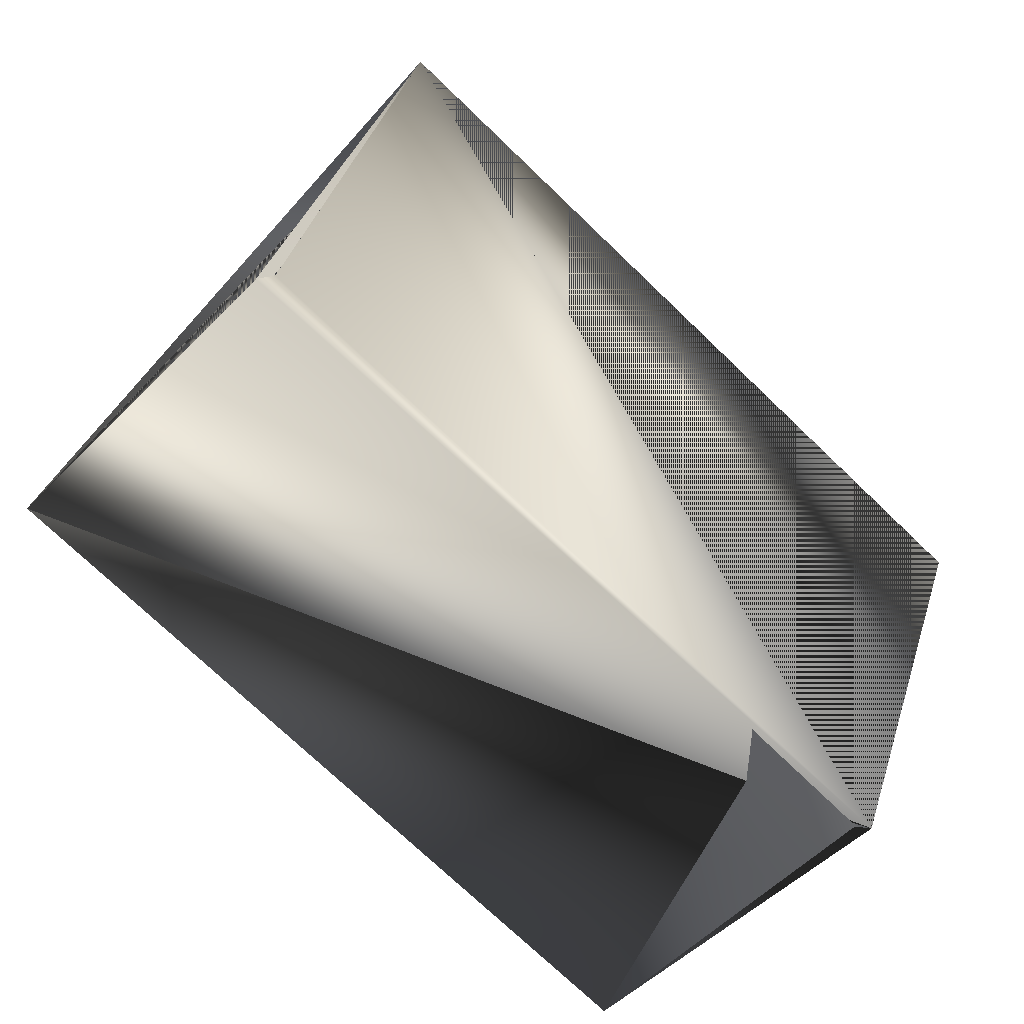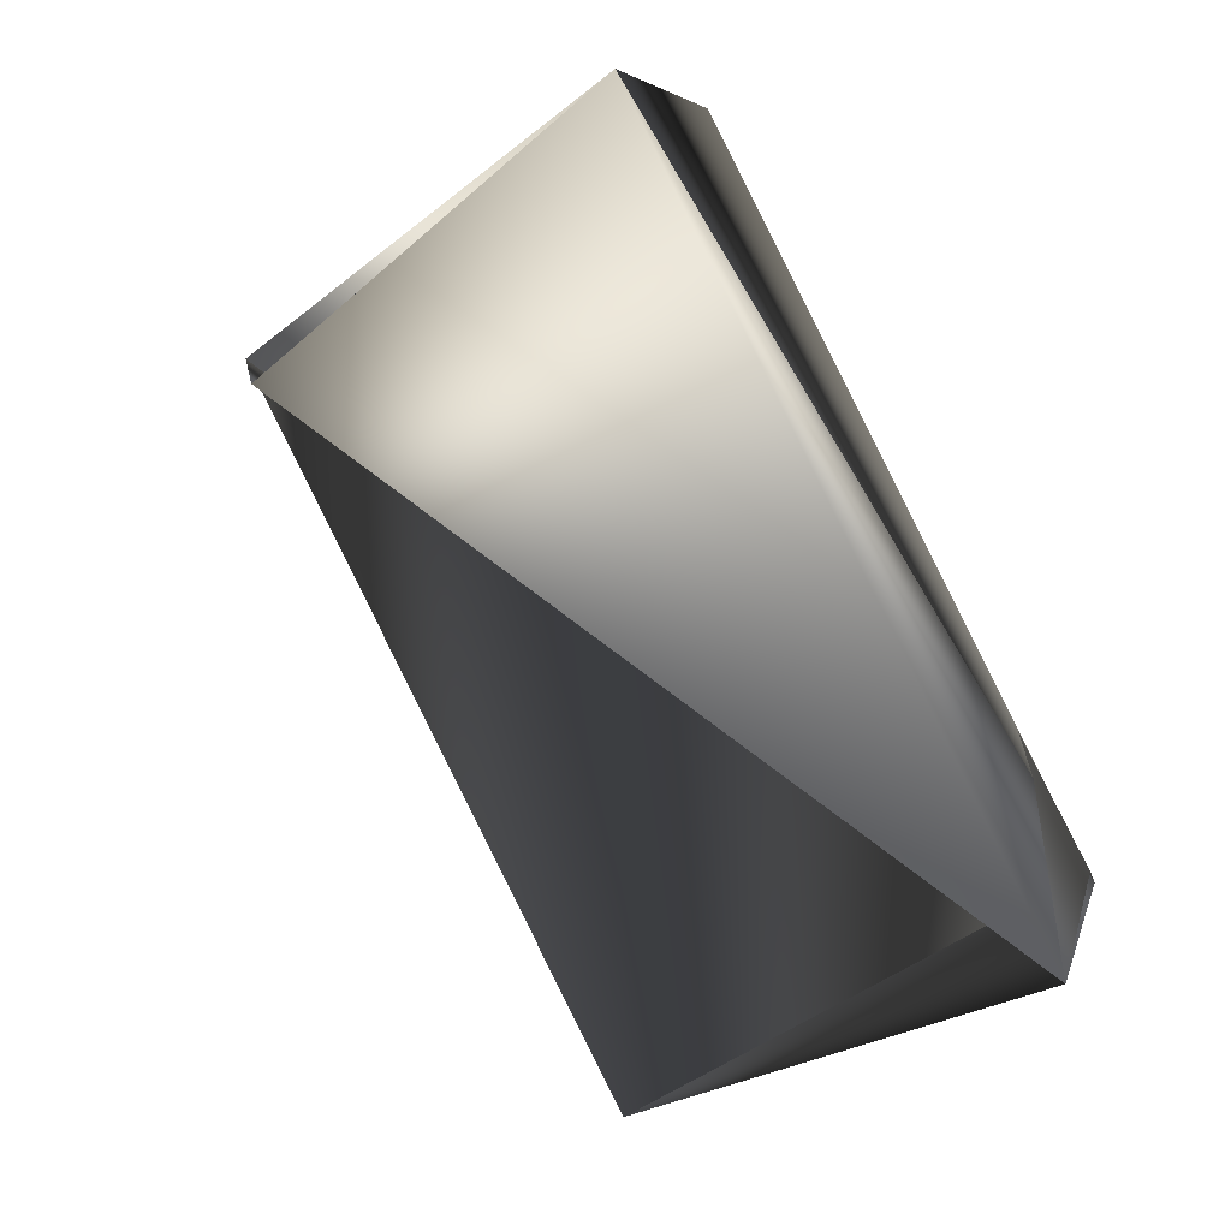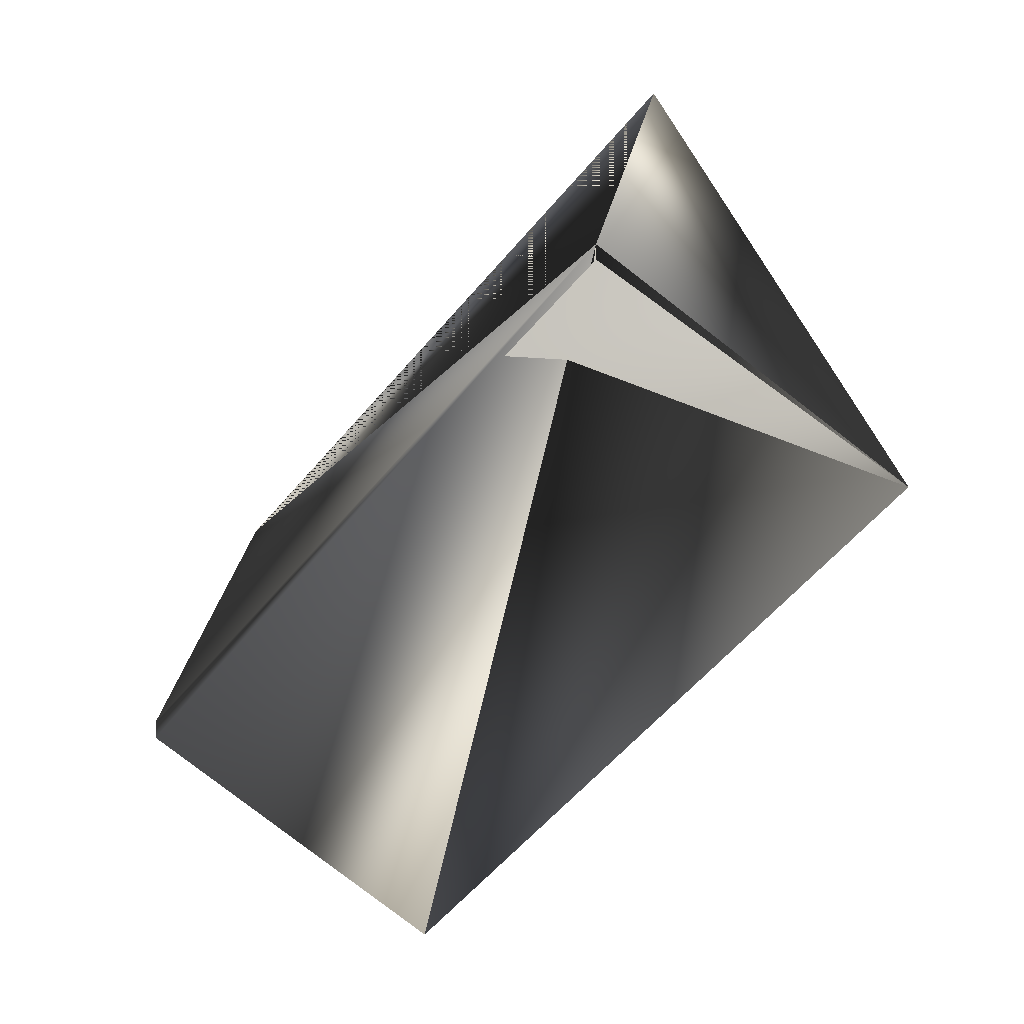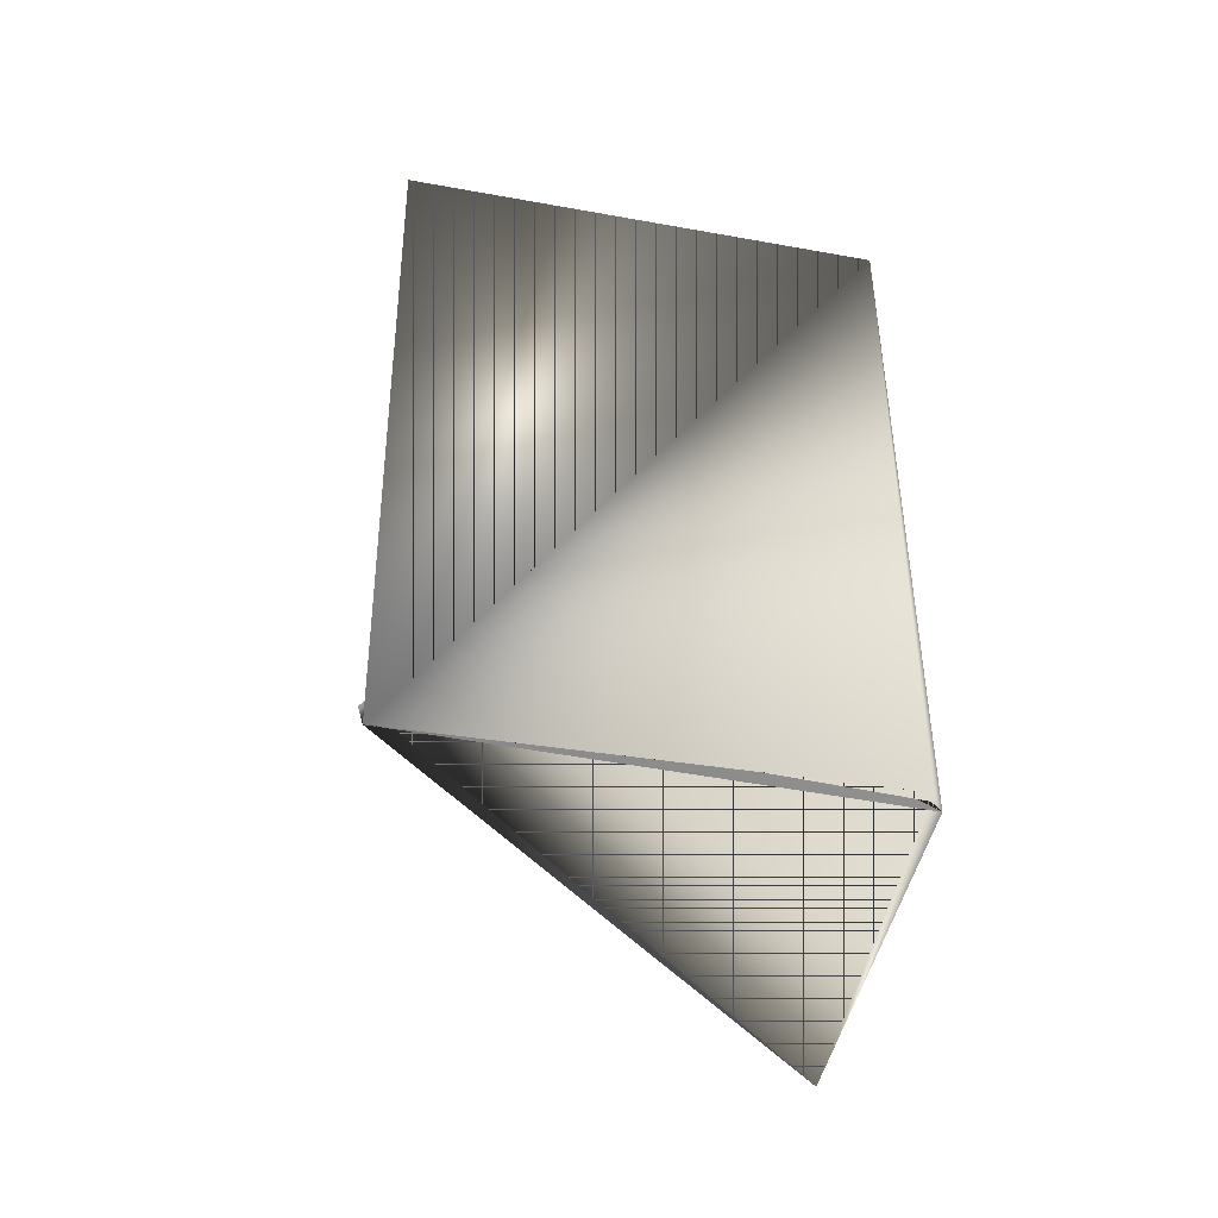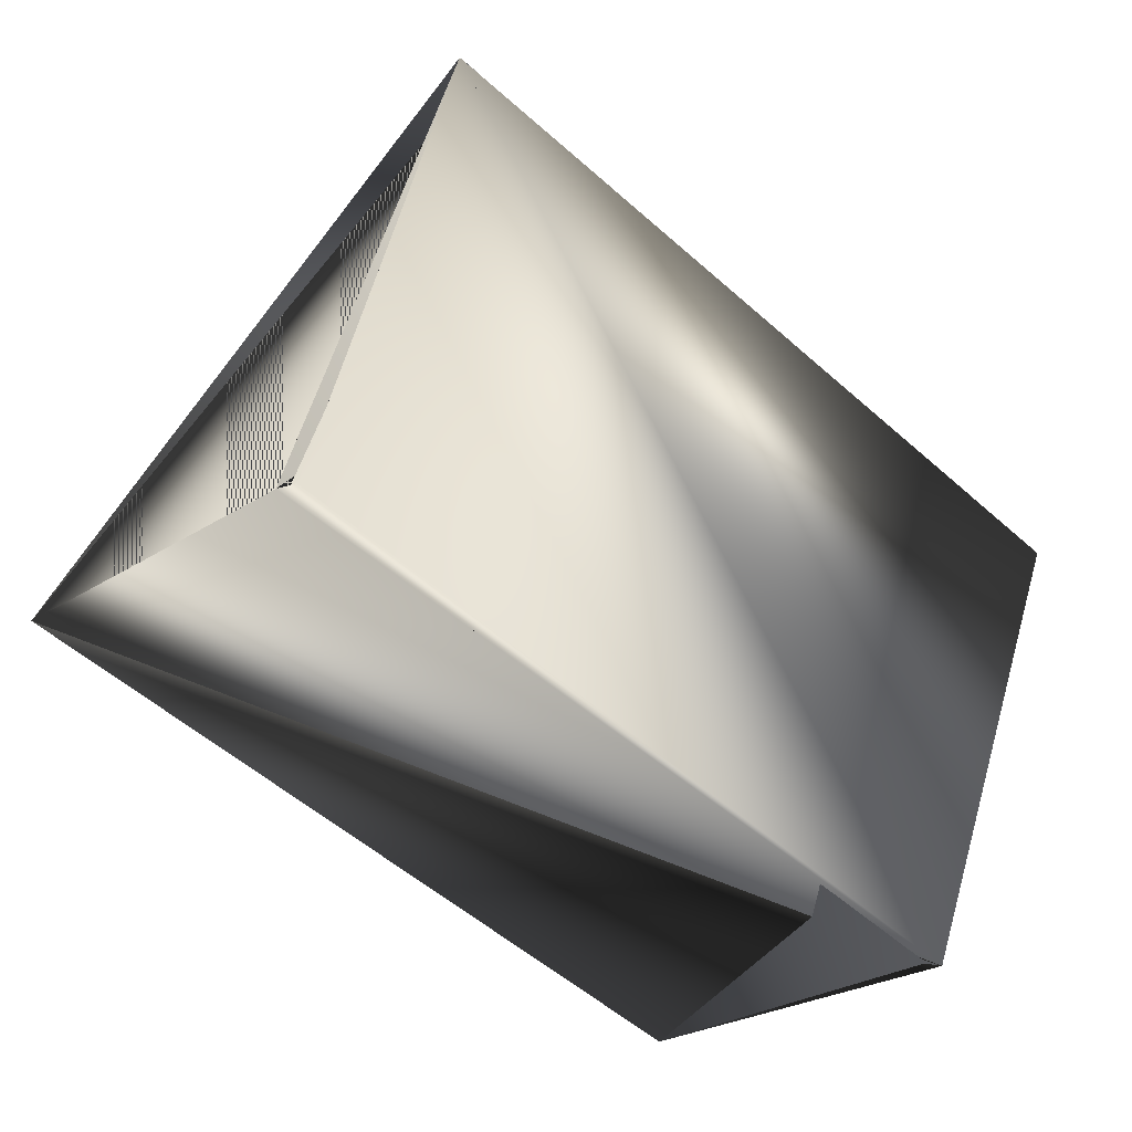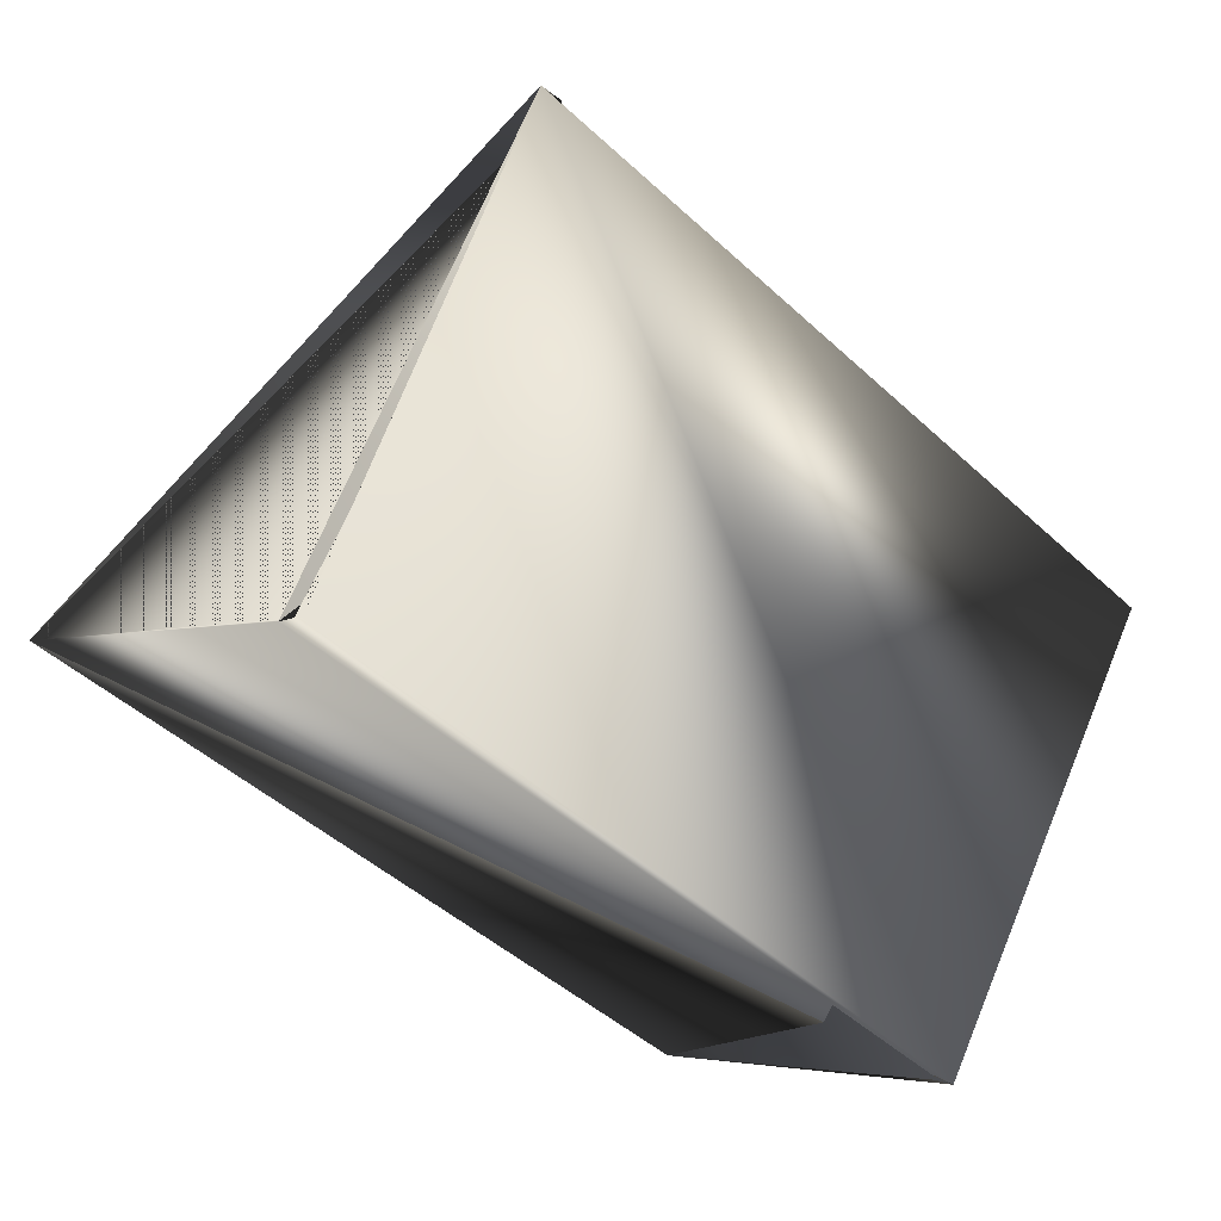
<metadata>
{"format":"obj","ext":"obj","renderer":"f3d","projection":"perspective","resolution":1024,"background":"white","views":[{"elev":41.3,"azim":-82.3,"up":"+Y"},{"elev":-47.2,"azim":-159.3,"up":"+Y"},{"elev":19.6,"azim":-90.0,"up":"+Z"},{"elev":-6.2,"azim":162.2,"up":"+Z"},{"elev":62.7,"azim":-82.0,"up":"+Y"},{"elev":75.7,"azim":-75.4,"up":"+Y"}]}
</metadata>
<code>
v -0.08603 -0.3461 0.8077
v -0.201 -0.4786 0.8583
v -0.08603 -0.3495 0.8106
v -0.1738 -0.3346 0.7954
v -0.1138 -0.4362 0.9153
v -0.1746 -0.3884 0.7506
v -0.2003 -0.4213 0.903
v -0.2003 -0.4213 0.9001
v -0.1725 -0.3346 0.7983
f 1 2 3
f 1 4 5
f 1 5 6
f 1 6 2
f 1 3 4
f 1 2 7
f 1 7 3
f 1 7 3
f 1 3 2
f 1 3 7
f 5 2 8
f 5 7 2
f 5 7 8
f 5 8 7
f 2 7 3
f 2 6 7
f 2 3 6
f 9 4 7
f 9 1 3
f 9 2 6
f 9 7 1
f 9 6 4
f 9 3 2
f 9 1 8
f 9 2 3
f 9 6 3
f 9 3 1
f 9 3 6
f 9 8 2
f 4 5 7
f 4 7 5
f 4 6 7
f 4 7 3
f 4 7 5
f 4 3 7
f 4 3 7
f 1 7 8
f 1 5 7
f 1 7 5
f 5 8 7
f 5 7 8
f 5 8 7
f 5 7 6
f 7 6 3

</code>
